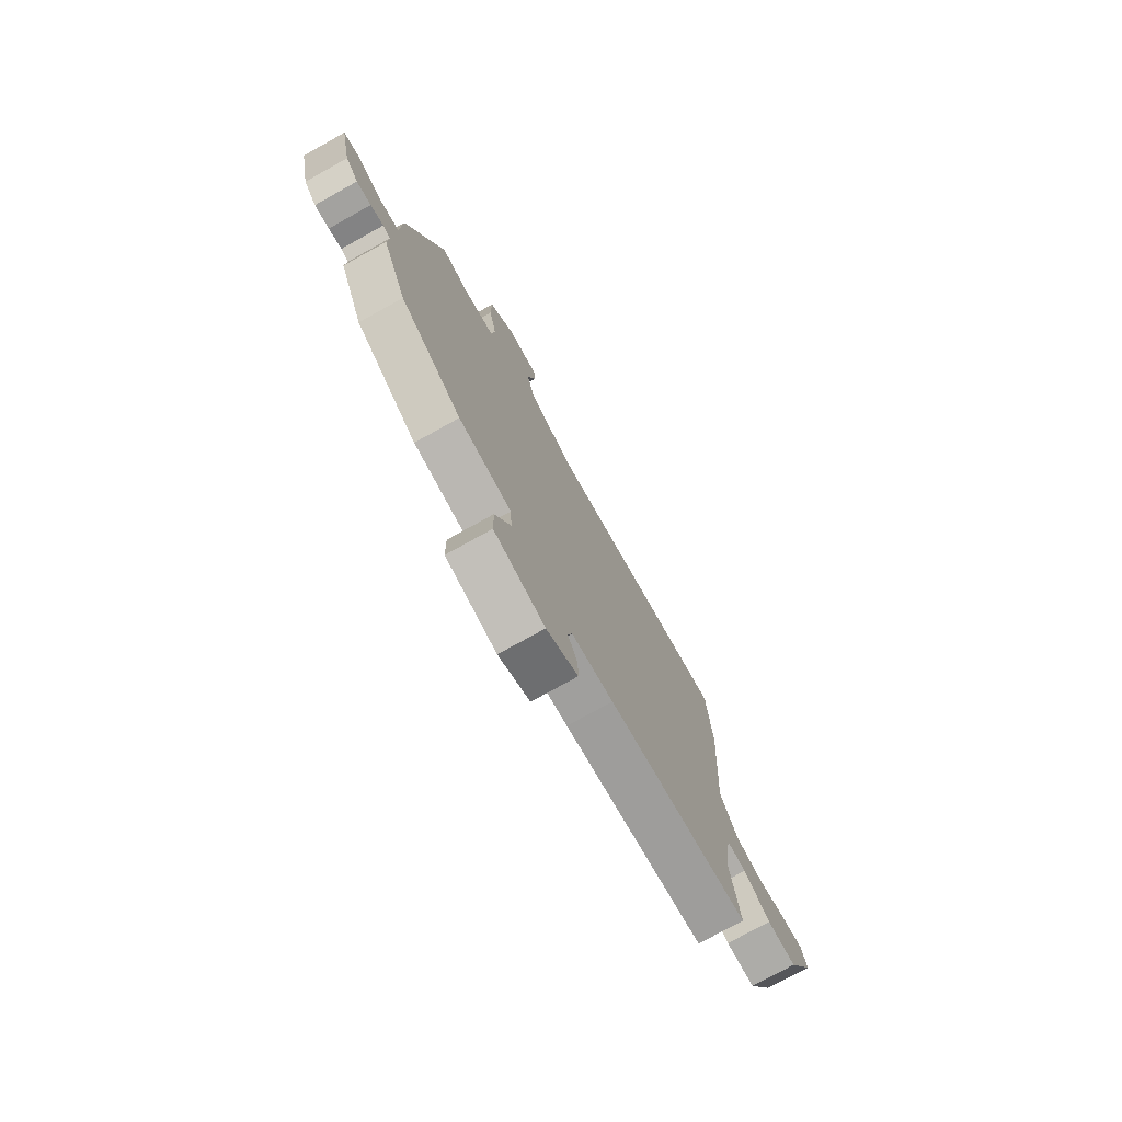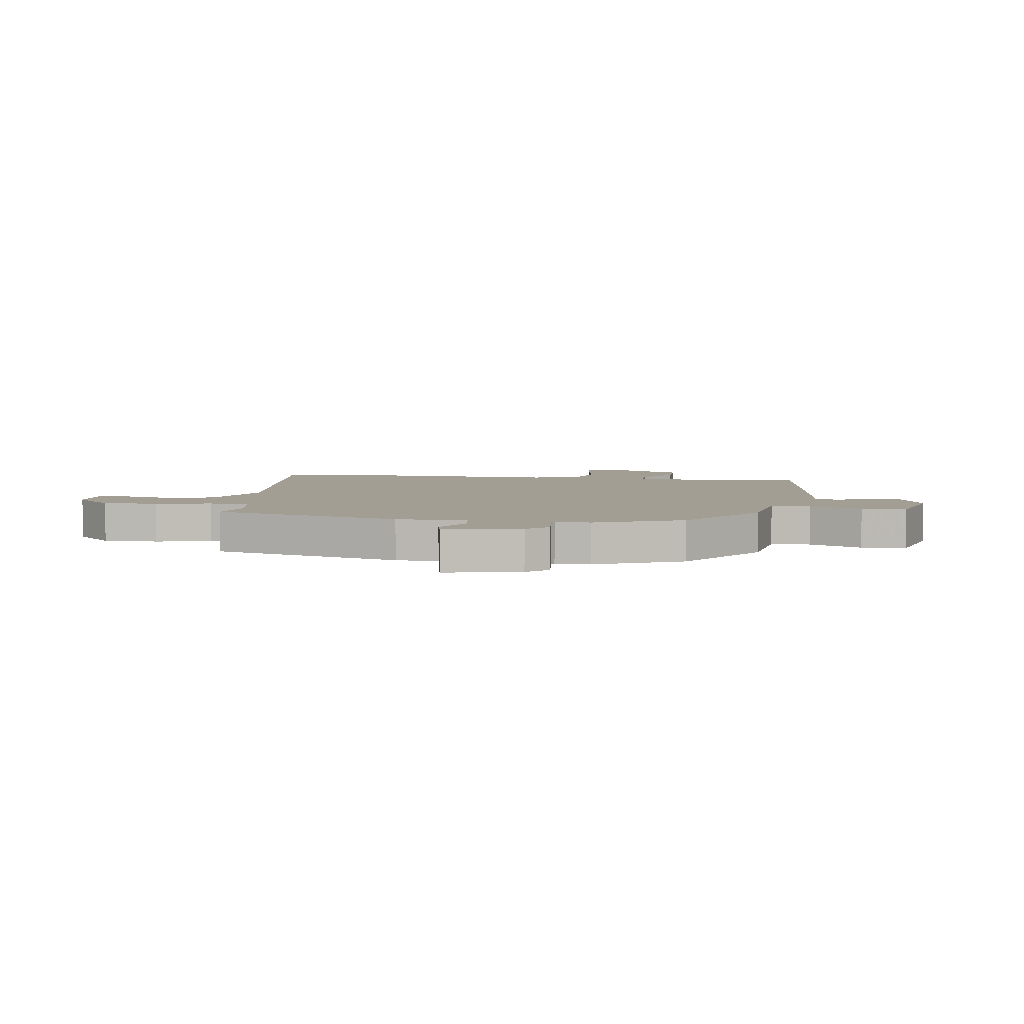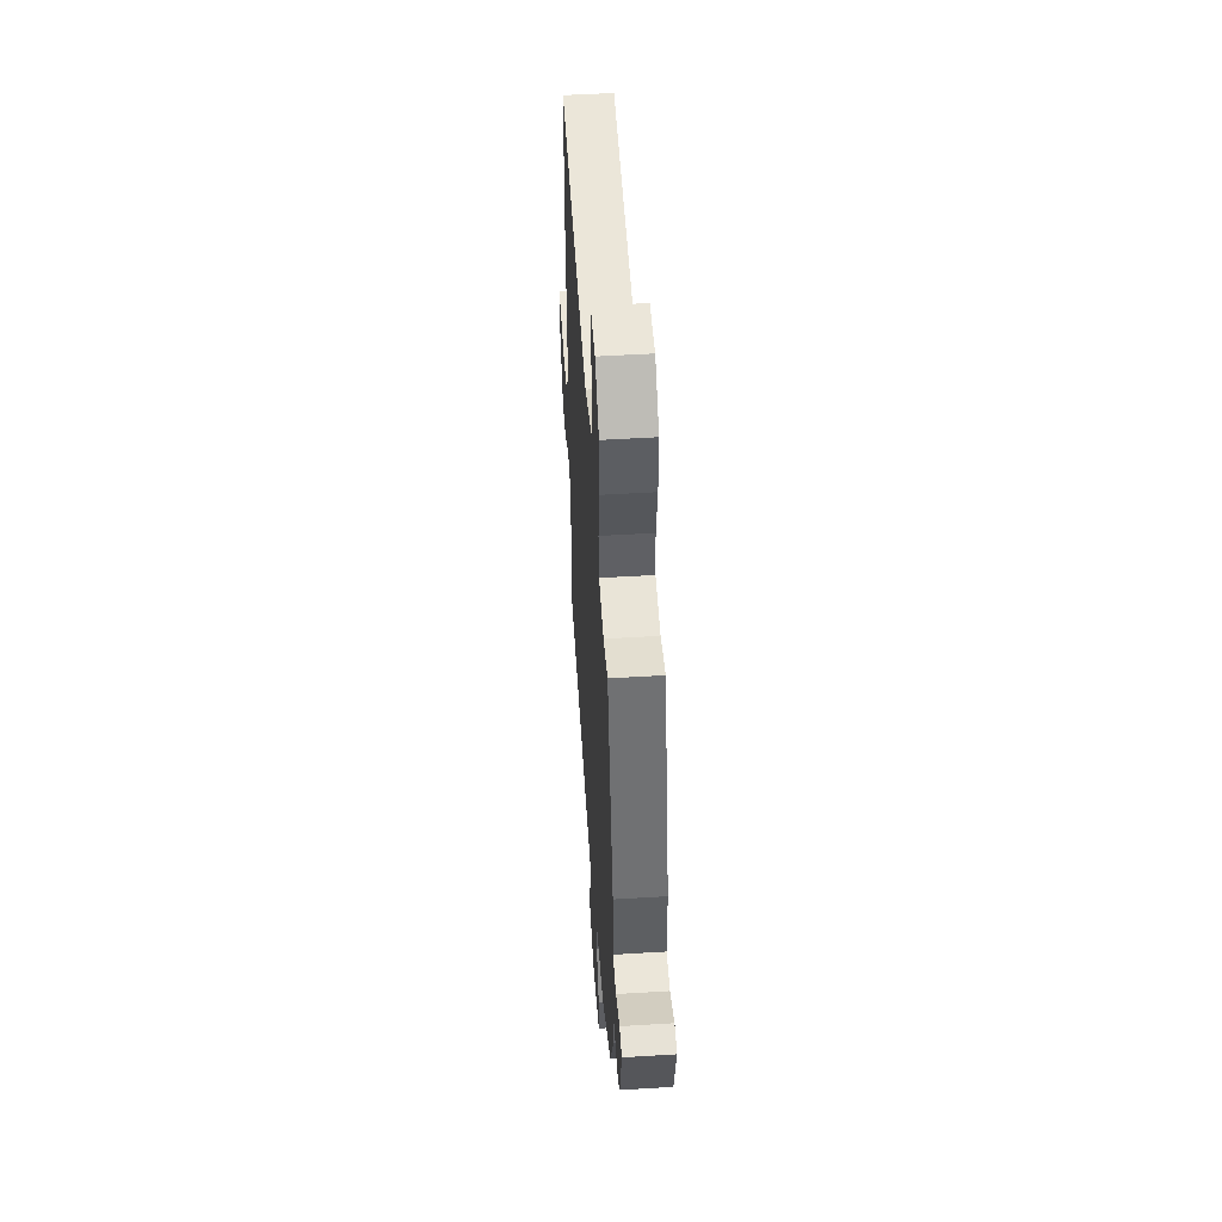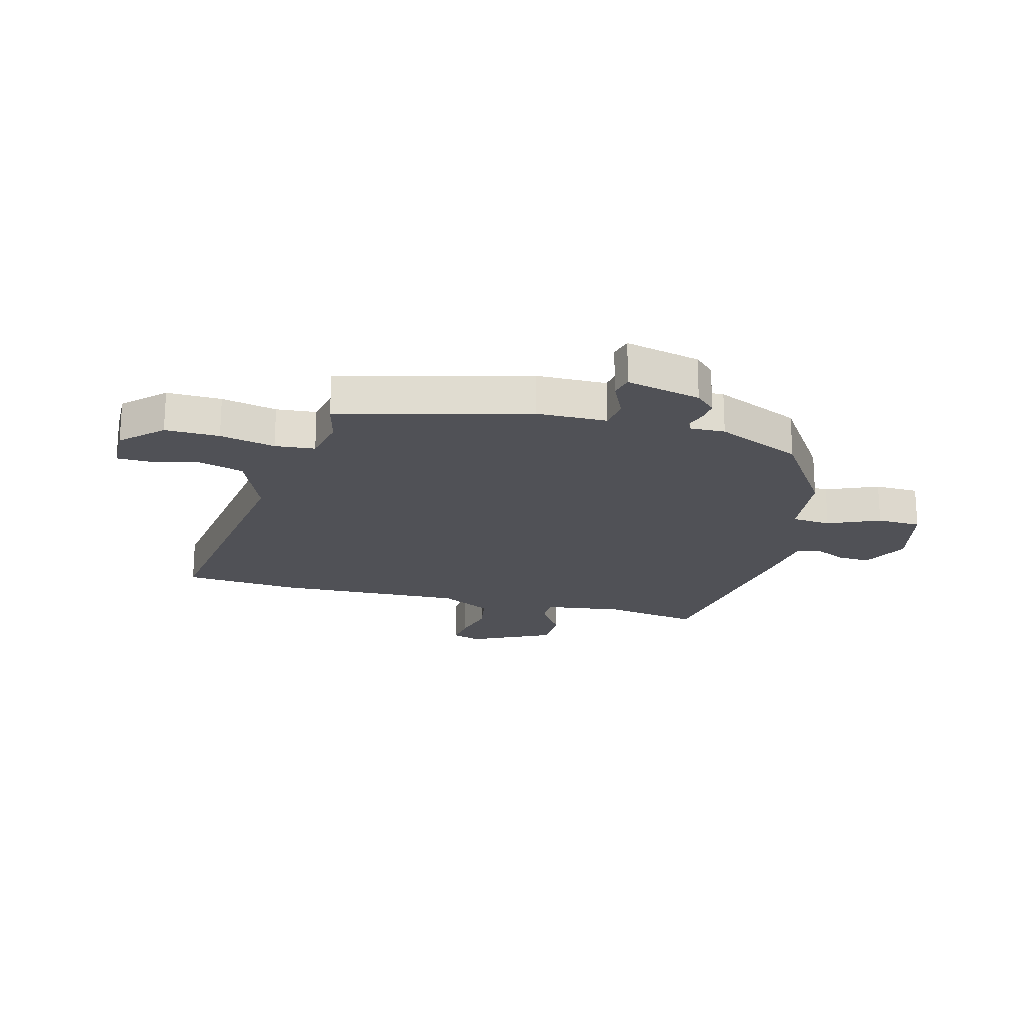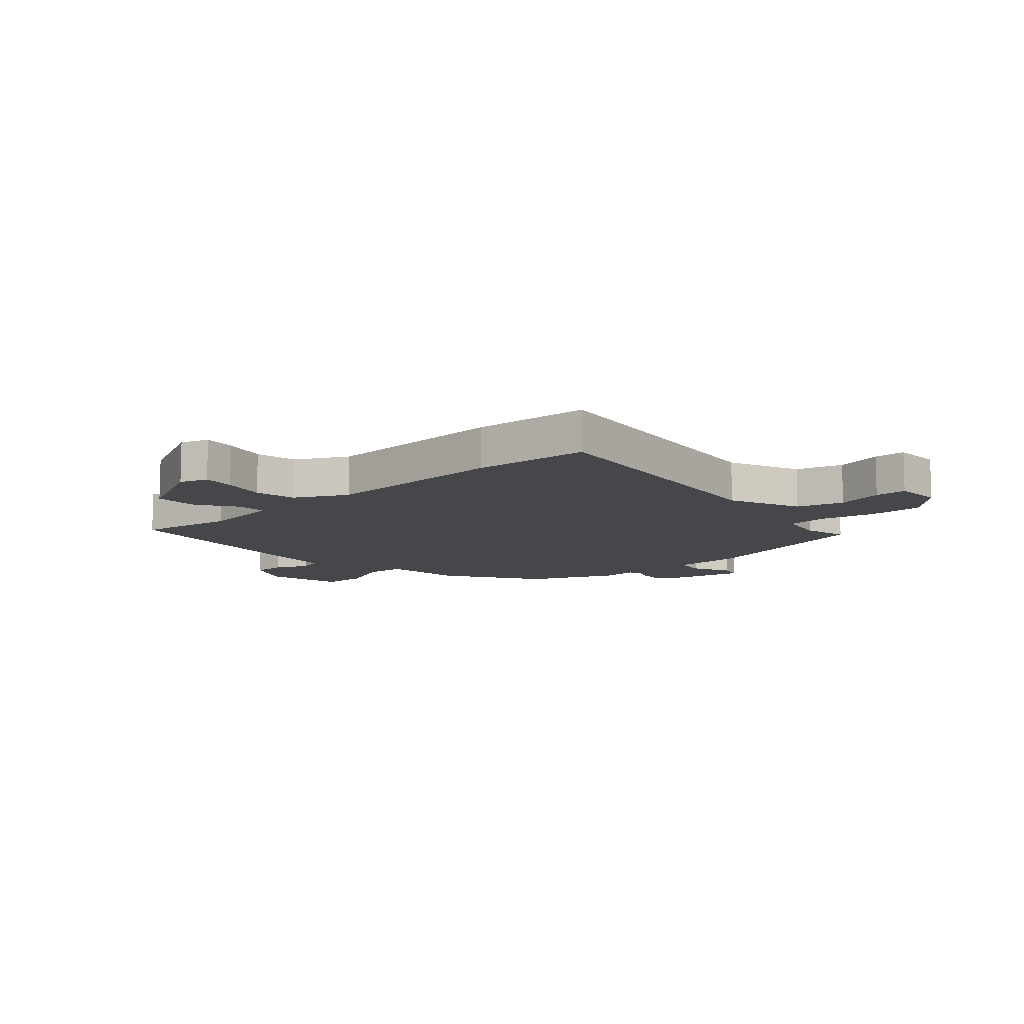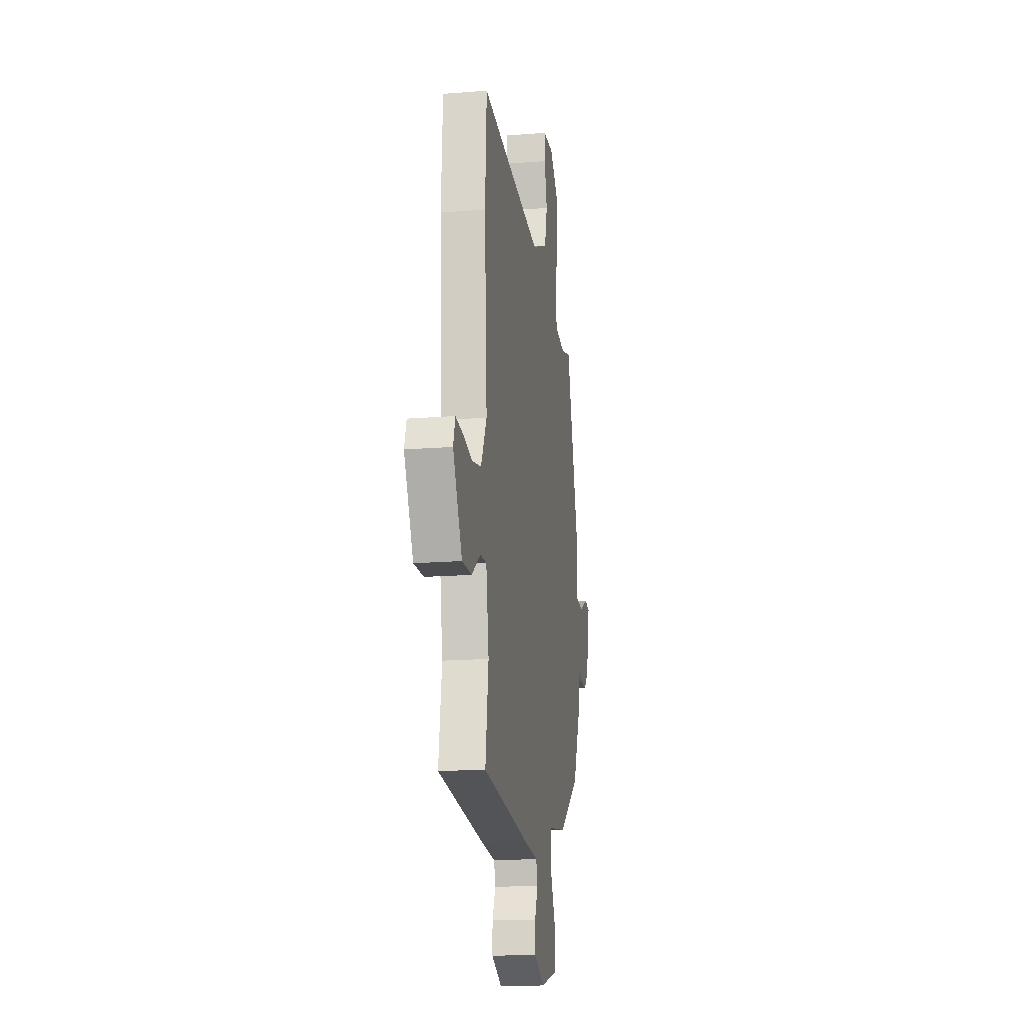
<metadata>
{"format":"obj","ext":"obj","renderer":"f3d","projection":"perspective","resolution":1024,"background":"white","views":[{"elev":-76.1,"azim":119.0,"up":"+Z"},{"elev":5.0,"azim":98.2,"up":"+Y"},{"elev":51.3,"azim":86.2,"up":"+Z"},{"elev":-20.3,"azim":74.0,"up":"+Y"},{"elev":-10.6,"azim":-49.0,"up":"+Y"},{"elev":-16.8,"azim":-80.8,"up":"+Z"}]}
</metadata>
<code>
v 0.481 0.07 -0.34
v 0.315 0.07 -0.456
v 0.173 0.07 -0.476
v 0.169 0.07 -0.546
v 0.211 0.07 -0.637
v 0.21 0.07 -0.716
v 0.073 0.07 -0.752
v -0.012 0.07 -0.712
v -0.011 0.07 -0.655
v 0.015 0.07 -0.597
v 0.003 0.07 -0.555
v -0.109 0.07 -0.544
v -0.488 0.07 -0.499
v -0.463 0.07 -0.328
v -0.485 0.07 -0.186
v -0.537 0.07 -0.188
v -0.608 0.07 -0.238
v -0.686 0.07 -0.239
v -0.76 0.07 -0.094
v -0.744 0.07 -0.043
v -0.686 0.07 -0.049
v -0.608 0.07 -0.066
v -0.534 0.07 -0.051
v -0.487 0.07 0.042
v -0.507 0.07 0.376
v -0.495 0.07 0.585
v 0.004 0.07 0.528
v 0.132 0.07 0.584
v 0.154 0.07 0.668
v 0.132 0.07 0.752
v 0.132 0.07 0.809
v 0.218 0.07 0.813
v 0.287 0.07 0.745
v 0.287 0.07 0.648
v 0.267 0.07 0.549
v 0.275 0.07 0.478
v 0.359 0.07 0.463
v 0.436 0.07 0.484
v 0.533 0.07 0.149
v 0.537 0.07 0.024
v 0.593 0.07 0.018
v 0.661 0.07 0.052
v 0.701 0.07 0.043
v 0.672 0.07 -0.091
v 0.638 0.07 -0.128
v 0.599 0.07 -0.125
v 0.564 0.07 -0.114
v 0.544 0.07 -0.124
v 0.547 0.07 -0.186
v 0.481 0 -0.34
v 0.315 0 -0.456
v 0.173 0 -0.476
v 0.169 0 -0.546
v 0.211 0 -0.637
v 0.21 0 -0.716
v 0.073 0 -0.752
v -0.012 0 -0.712
v -0.011 0 -0.655
v 0.015 0 -0.597
v 0.003 0 -0.555
v -0.109 0 -0.544
v -0.488 0 -0.499
v -0.463 0 -0.328
v -0.485 0 -0.186
v -0.537 0 -0.188
v -0.608 0 -0.238
v -0.686 0 -0.239
v -0.76 0 -0.094
v -0.744 0 -0.043
v -0.686 0 -0.049
v -0.608 0 -0.066
v -0.534 0 -0.051
v -0.487 0 0.042
v -0.507 0 0.376
v -0.495 0 0.585
v 0.004 0 0.528
v 0.132 0 0.584
v 0.154 0 0.668
v 0.132 0 0.752
v 0.132 0 0.809
v 0.218 0 0.813
v 0.287 0 0.745
v 0.287 0 0.648
v 0.267 0 0.549
v 0.275 0 0.478
v 0.359 0 0.463
v 0.436 0 0.484
v 0.533 0 0.149
v 0.537 0 0.024
v 0.593 0 0.018
v 0.661 0 0.052
v 0.701 0 0.043
v 0.672 0 -0.091
v 0.638 0 -0.128
v 0.599 0 -0.125
v 0.564 0 -0.114
v 0.544 0 -0.124
v 0.547 0 -0.186
f 48 49 1 2
f 44 45 46 47
f 42 43 44 47
f 41 42 47 48
f 40 41 48 2
f 37 38 39 40
f 36 37 40 2
f 32 33 34 35
f 29 30 31 32
f 28 29 32 35
f 27 28 35 36
f 24 25 26 27
f 23 24 27 36
f 19 20 21 22
f 17 18 19 22
f 16 17 22 23
f 15 16 23 36
f 11 12 13 14
f 11 14 15 36
f 7 8 9 10
f 4 5 6 7
f 3 4 7 10
f 36 2 3
f 3 10 11 36
f 51 50 98 97
f 96 95 94 93
f 96 93 92 91
f 97 96 91 90
f 51 97 90 89
f 89 88 87 86
f 51 89 86 85
f 84 83 82 81
f 81 80 79 78
f 84 81 78 77
f 85 84 77 76
f 76 75 74 73
f 85 76 73 72
f 71 70 69 68
f 71 68 67 66
f 72 71 66 65
f 85 72 65 64
f 63 62 61 60
f 85 64 63 60
f 59 58 57 56
f 56 55 54 53
f 59 56 53 52
f 52 51 85
f 85 60 59 52
f 1 50 51 2
f 2 51 52 3
f 3 52 53 4
f 4 53 54 5
f 5 54 55 6
f 6 55 56 7
f 7 56 57 8
f 8 57 58 9
f 9 58 59 10
f 10 59 60 11
f 11 60 61 12
f 12 61 62 13
f 13 62 63 14
f 14 63 64 15
f 15 64 65 16
f 16 65 66 17
f 17 66 67 18
f 18 67 68 19
f 19 68 69 20
f 20 69 70 21
f 21 70 71 22
f 22 71 72 23
f 23 72 73 24
f 24 73 74 25
f 25 74 75 26
f 26 75 76 27
f 27 76 77 28
f 28 77 78 29
f 29 78 79 30
f 30 79 80 31
f 31 80 81 32
f 32 81 82 33
f 33 82 83 34
f 34 83 84 35
f 35 84 85 36
f 36 85 86 37
f 37 86 87 38
f 38 87 88 39
f 39 88 89 40
f 40 89 90 41
f 41 90 91 42
f 42 91 92 43
f 43 92 93 44
f 44 93 94 45
f 45 94 95 46
f 46 95 96 47
f 47 96 97 48
f 48 97 98 49
f 49 98 50 1

</code>
